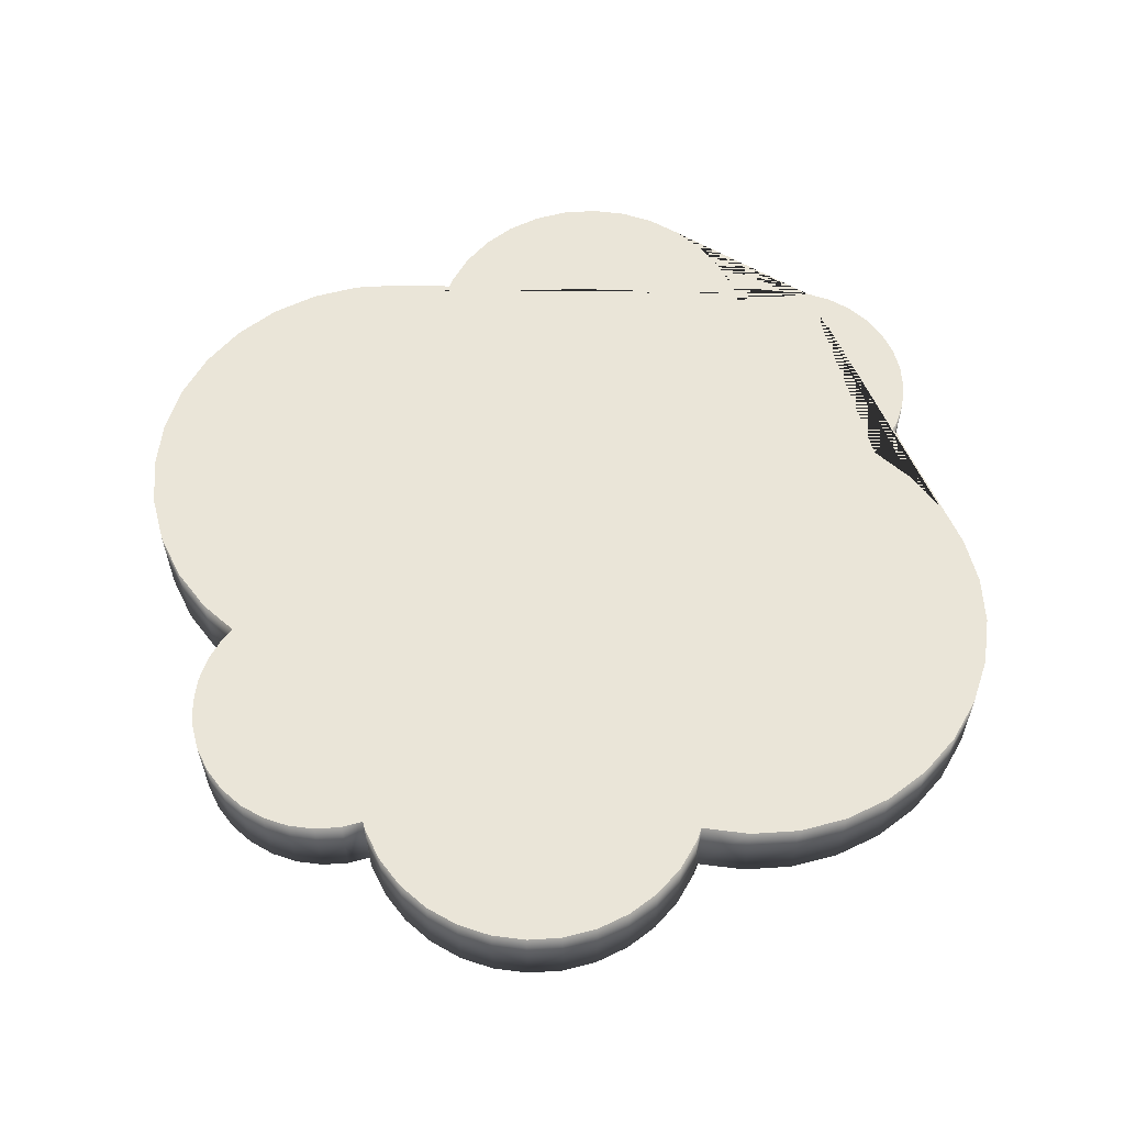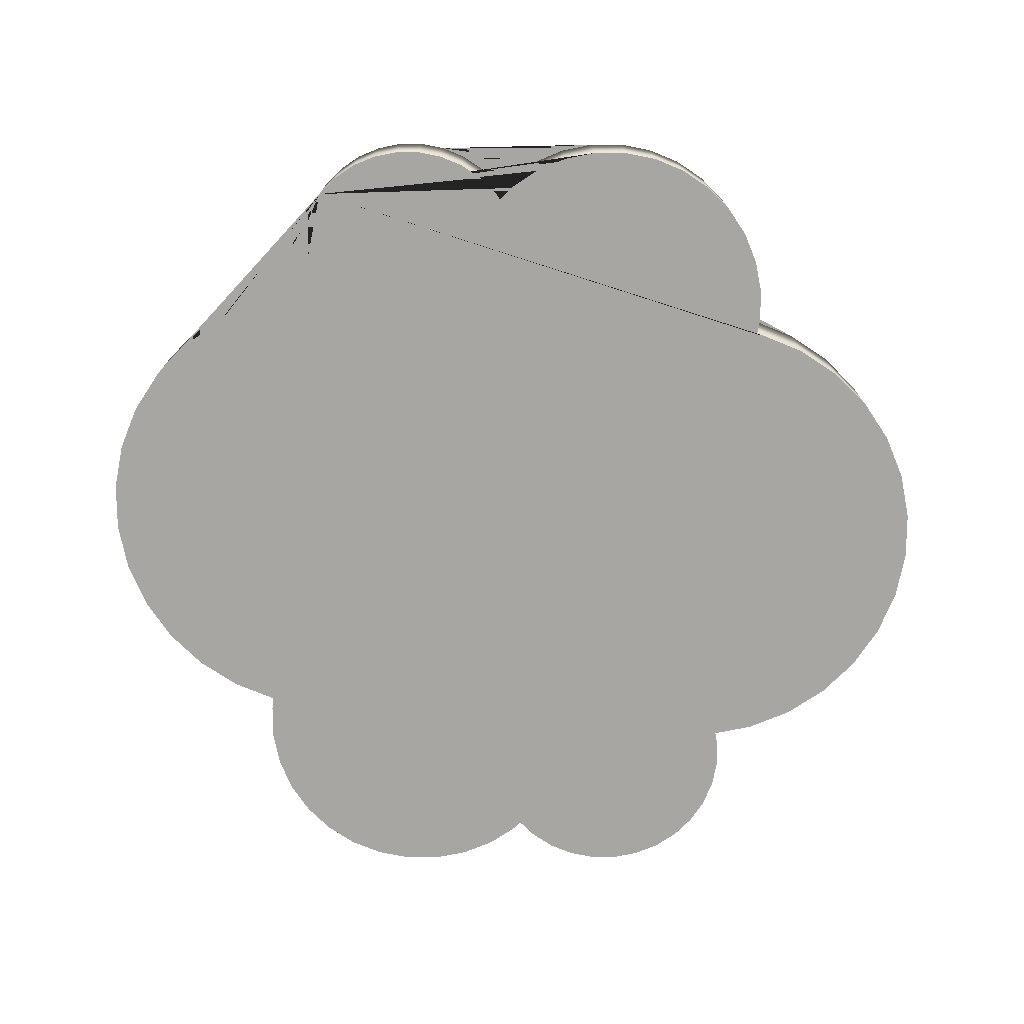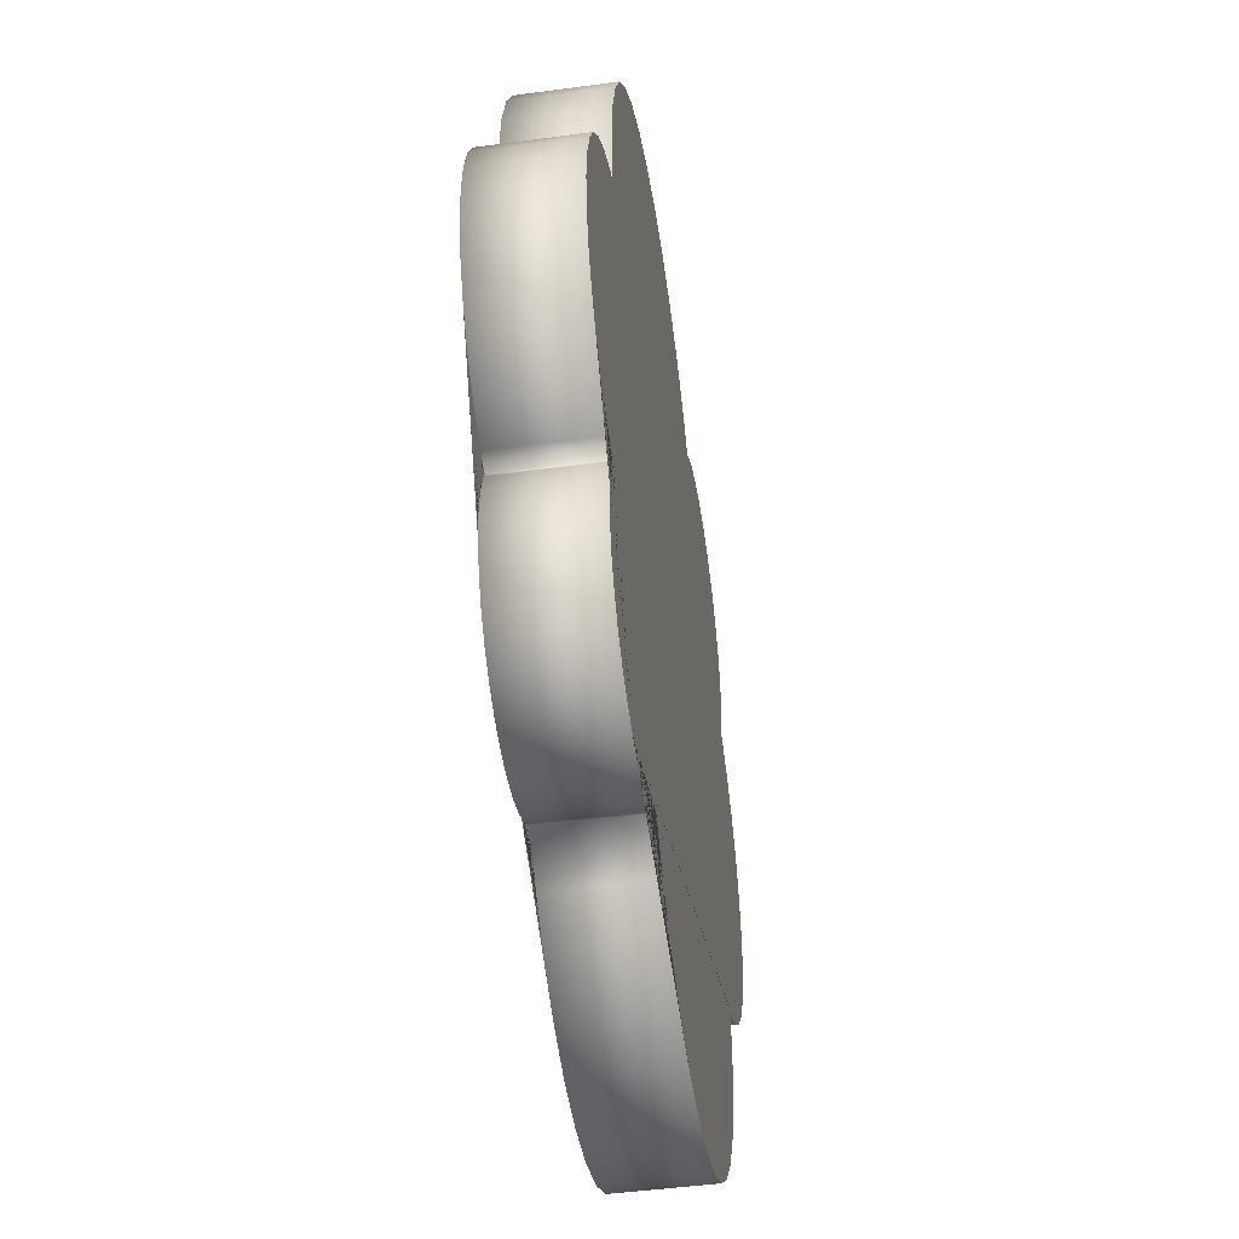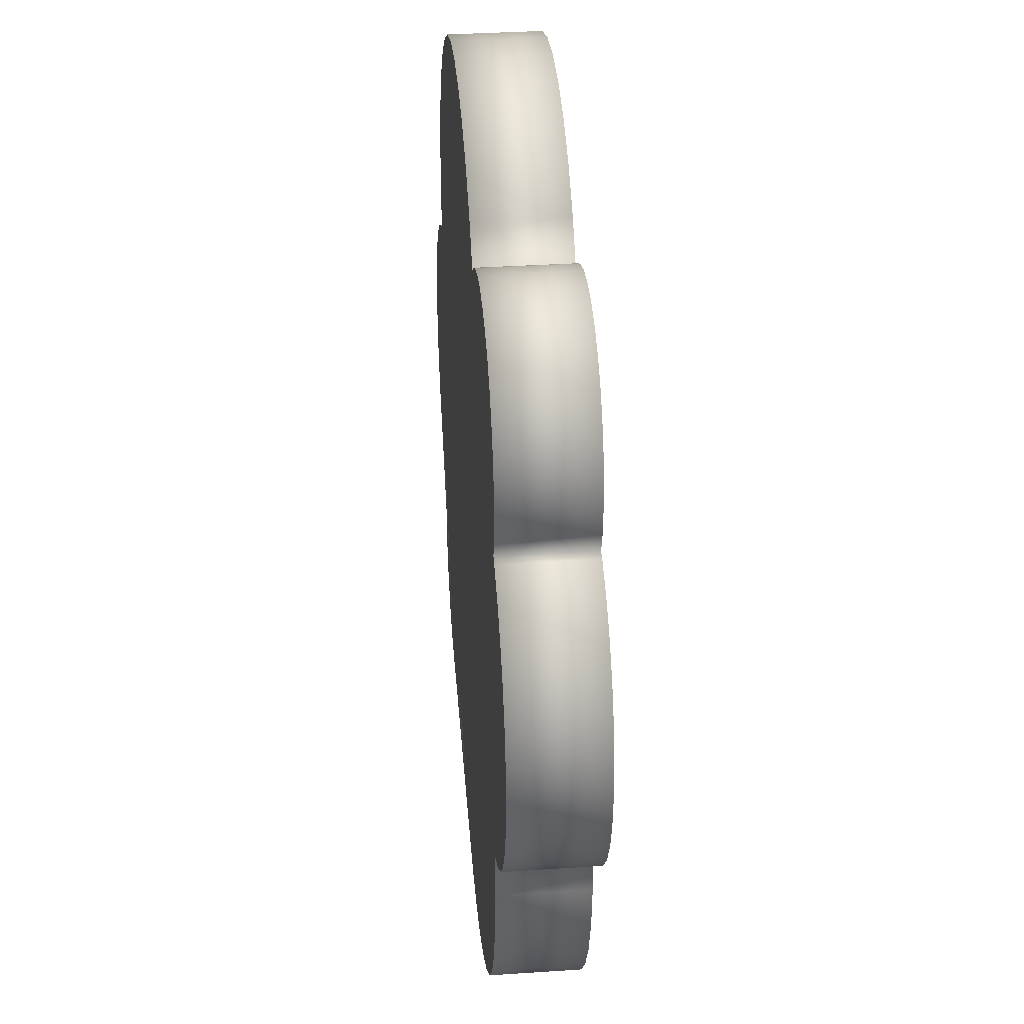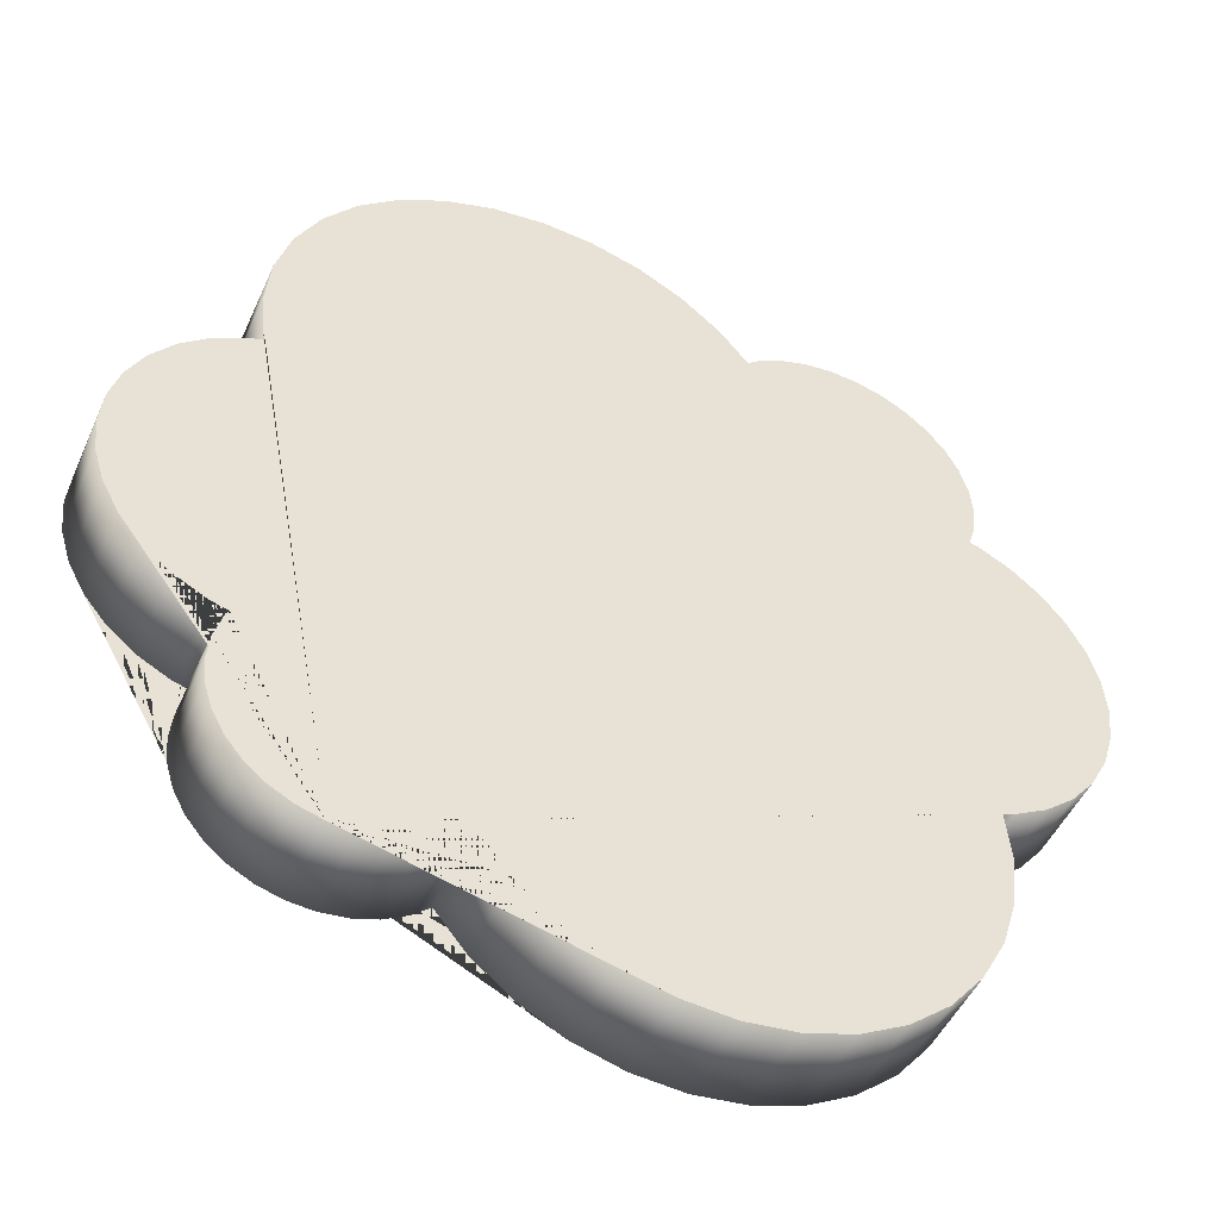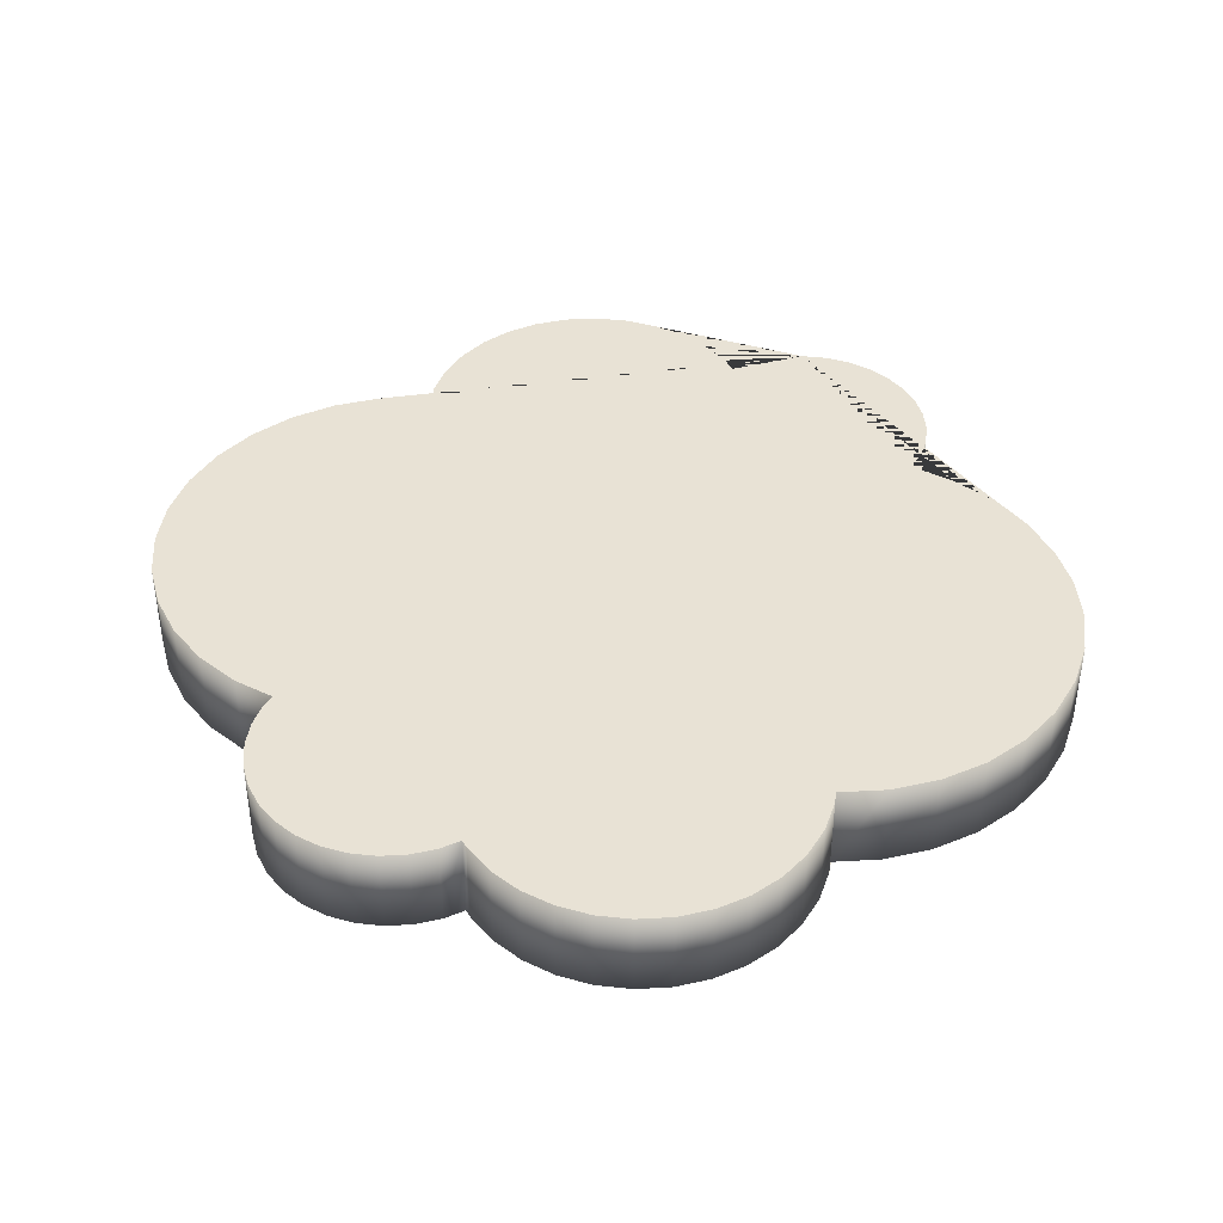
<metadata>
{"format":"obj","ext":"obj","renderer":"f3d","projection":"perspective","resolution":1024,"background":"white","views":[{"elev":59.5,"azim":91.8,"up":"+Y"},{"elev":-74.1,"azim":-118.0,"up":"+Y"},{"elev":-46.9,"azim":-81.3,"up":"+Z"},{"elev":34.9,"azim":84.9,"up":"+Z"},{"elev":-47.7,"azim":-23.3,"up":"+Z"},{"elev":40.9,"azim":80.5,"up":"+Y"}]}
</metadata>
<code>
o Circle.005_Circle.007
v -2.517 -0.5029 -4.06
v -2.241 -0.5029 -4.087
v -1.965 -0.5029 -4.06
v -1.699 -0.5029 -3.979
v -1.454 -0.5029 -3.848
v -1.266 -0.5029 -3.693
v -3.509 -0.5029 -2.054
v -3.549 -0.5029 -2.129
v -3.63 -0.5029 -2.394
v -3.657 -0.5029 -2.671
v -3.63 -0.5029 -2.947
v -3.549 -0.5029 -3.213
v -3.418 -0.5029 -3.457
v -3.242 -0.5029 -3.672
v -3.028 -0.5029 -3.848
v -2.783 -0.5029 -3.979
v -2.783 0.4971 -3.979
v -2.517 0.4971 -4.06
v -2.241 0.4971 -4.087
v -1.965 0.4971 -4.06
v -1.699 0.4971 -3.979
v -1.454 0.4971 -3.848
v -1.266 0.4971 -3.693
v -3.509 0.4971 -2.054
v -3.549 0.4971 -2.129
v -3.63 0.4971 -2.394
v -3.657 0.4971 -2.671
v -3.63 0.4971 -2.947
v -3.549 0.4971 -3.213
v -3.418 0.4971 -3.457
v -3.242 0.4971 -3.672
v -3.028 0.4971 -3.848
v -0.9341 -0.5029 -4.097
v -0.9341 0.4971 -4.097
v 0.4826 -0.5029 -4.855
v 1.022 -0.5029 -4.908
v 1.562 -0.5029 -4.855
v 2.081 -0.5029 -4.697
v 2.56 -0.5029 -4.441
v 2.979 -0.5029 -4.097
v 3.323 -0.5029 -3.678
v 3.579 -0.5029 -3.2
v 3.736 -0.5029 -2.681
v 3.79 -0.5029 -2.141
v 3.737 -0.5029 -1.606
v -0.5148 -0.5029 -4.441
v -0.03645 -0.5029 -4.697
v -0.5148 0.4971 -4.441
v 0.4826 0.4971 -4.855
v -0.03645 0.4971 -4.697
v 3.79 0.4971 -2.141
v 3.736 0.4971 -2.681
v 3.579 0.4971 -3.2
v 3.323 0.4971 -3.678
v 2.979 0.4971 -4.097
v 2.56 0.4971 -4.441
v 2.081 0.4971 -4.697
v 1.562 0.4971 -4.855
v 1.022 0.4971 -4.908
v 3.737 0.4971 -1.606
v 3.78 -0.5029 2.122
v 3.875 -0.5029 -1.564
v 4.217 -0.5029 -1.381
v 4.517 -0.5029 -1.135
v 4.763 -0.5029 -0.8351
v 4.946 -0.5029 -0.493
v 5.059 -0.5029 -0.1217
v 5.097 -0.5029 0.2643
v 5.059 -0.5029 0.6504
v 4.946 -0.5029 1.022
v 4.763 -0.5029 1.364
v 4.517 -0.5029 1.664
v 4.217 -0.5029 1.91
v 3.875 -0.5029 2.093
v 3.851 -0.5029 2.358
v 3.88 -0.5029 2.652
v 3.851 -0.5029 2.946
v 3.766 -0.5029 3.229
v 3.626 -0.5029 3.49
v 3.439 -0.5029 3.718
v 3.21 -0.5029 3.906
v 2.95 -0.5029 4.045
v 2.667 -0.5029 4.131
v 2.372 -0.5029 4.16
v 2.078 -0.5029 4.131
v 1.795 -0.5029 4.045
v 1.535 -0.5029 3.906
v 1.416 -0.5029 3.809
v 3.875 0.4971 -1.564
v 4.217 0.4971 -1.381
v 4.517 0.4971 -1.135
v 4.763 0.4971 -0.8351
v 4.946 0.4971 -0.493
v 5.059 0.4971 -0.1217
v 5.097 0.4971 0.2643
v 5.059 0.4971 0.6504
v 4.946 0.4971 1.022
v 4.763 0.4971 1.364
v 4.517 0.4971 1.664
v 4.217 0.4971 1.91
v 3.875 0.4971 2.093
v 3.78 0.4971 2.122
v 3.851 0.4971 2.358
v 3.88 0.4971 2.652
v 3.851 0.4971 2.946
v 3.766 0.4971 3.229
v 3.626 0.4971 3.49
v 3.439 0.4971 3.718
v 3.21 0.4971 3.906
v 2.95 0.4971 4.045
v 2.667 0.4971 4.131
v 2.372 0.4971 4.16
v 2.078 0.4971 4.131
v 1.795 0.4971 4.045
v 1.535 0.4971 3.906
v 1.416 0.4971 3.809
v 1.115 -0.5029 4.175
v 0.696 -0.5029 4.52
v 0.2176 -0.5029 4.775
v -0.3015 -0.5029 4.933
v -0.8413 -0.5029 4.986
v -1.381 -0.5029 4.933
v -1.9 -0.5029 4.775
v -2.379 -0.5029 4.52
v -2.798 -0.5029 4.175
v -3.142 -0.5029 3.756
v -3.398 -0.5029 3.278
v -3.555 -0.5029 2.759
v -3.608 -0.5029 2.219
v -3.555 -0.5029 1.679
v -3.534 -0.5029 1.608
v 1.115 0.4971 4.175
v 0.696 0.4971 4.52
v 0.2176 0.4971 4.775
v -0.3015 0.4971 4.933
v -0.8413 0.4971 4.986
v -1.381 0.4971 4.933
v -1.9 0.4971 4.775
v -2.379 0.4971 4.52
v -2.798 0.4971 4.175
v -3.142 0.4971 3.756
v -3.398 0.4971 3.278
v -3.555 0.4971 2.759
v -3.608 0.4971 2.219
v -3.555 0.4971 1.679
v -3.534 0.4971 1.608
v -3.699 0.4971 1.558
v -3.699 -0.5029 1.558
v -4.032 -0.5029 1.38
v -4.323 -0.5029 1.141
v -4.562 -0.5029 0.8493
v -4.74 -0.5029 0.5168
v -4.849 -0.5029 0.156
v -4.886 -0.5029 -0.2192
v -4.849 -0.5029 -0.5945
v -4.74 -0.5029 -0.9553
v -4.562 -0.5029 -1.288
v -4.323 -0.5029 -1.579
v -4.032 -0.5029 -1.818
v -3.699 -0.5029 -1.996
v -3.699 0.4971 -1.996
v -4.032 0.4971 -1.818
v -4.323 0.4971 -1.579
v -4.562 0.4971 -1.288
v -4.74 0.4971 -0.9553
v -4.849 0.4971 -0.5945
v -4.886 0.4971 -0.2192
v -4.849 0.4971 0.156
v -4.74 0.4971 0.5168
v -4.562 0.4971 0.8493
v -4.323 0.4971 1.141
v -4.032 0.4971 1.38
f 1 2 3 4 5 6 33 46 47 35 36 37 38 39 40 41 42 43 44 45 62 63 64 65 66 67 68 69 70 71 72 73 74 61 75 76 77 78 79 80 81 82 83 84 85 86 87 88 117 118 119 120 121 122 123 124 125 126 127 128 129 130 131 148 149 150 151 152 153 154 155 156 157 158 159 160 7 8 9 10 11 12 13 14 15 16
f 28 27 26 25 24 161 162 163 164 165 166 167 168 169 170 171 172 147 146 145 144 143 142 141 140 139 138 137 136 135 134 133 132 116 115 114 113 112 111 110 109 108 107 106 105 104 103 102 101 100 99 98 97 96 95 94 93 92 91 90 89 60 51 52 53 54 55 56 57 58 59 49 50 48 34 23 22 21 20 19 18 17 32 31 30 29
f 1 16 17 18
f 2 1 18 19
f 3 2 19 20
f 4 3 20 21
f 5 4 21 22
f 6 5 22 23
f 24 25 8 7
f 9 8 25 26
f 10 9 26 27
f 11 10 27 28
f 12 11 28 29
f 13 12 29 30
f 14 13 30 31
f 15 14 31 32
f 16 15 32 17
f 6 23 34 33
f 46 33 34 48
f 35 47 50 49
f 36 35 49 59
f 37 36 59 58
f 38 37 58 57
f 39 38 57 56
f 40 39 56 55
f 41 40 55 54
f 42 41 54 53
f 43 42 53 52
f 44 43 52 51
f 45 44 51 60
f 47 46 48 50
f 60 89 62 45
f 63 62 89 90
f 64 63 90 91
f 65 64 91 92
f 66 65 92 93
f 67 66 93 94
f 68 67 94 95
f 69 68 95 96
f 70 69 96 97
f 71 70 97 98
f 72 71 98 99
f 73 72 99 100
f 74 73 100 101
f 61 74 101 102
f 102 103 75 61
f 76 75 103 104
f 77 76 104 105
f 78 77 105 106
f 79 78 106 107
f 80 79 107 108
f 81 80 108 109
f 82 81 109 110
f 83 82 110 111
f 84 83 111 112
f 85 84 112 113
f 86 85 113 114
f 87 86 114 115
f 88 87 115 116
f 116 132 117 88
f 118 117 132 133
f 119 118 133 134
f 120 119 134 135
f 121 120 135 136
f 122 121 136 137
f 123 122 137 138
f 124 123 138 139
f 125 124 139 140
f 126 125 140 141
f 127 126 141 142
f 128 127 142 143
f 129 128 143 144
f 130 129 144 145
f 131 130 145 146
f 146 147 148 131
f 149 148 147 172
f 150 149 172 171
f 151 150 171 170
f 152 151 170 169
f 153 152 169 168
f 154 153 168 167
f 155 154 167 166
f 156 155 166 165
f 157 156 165 164
f 158 157 164 163
f 159 158 163 162
f 160 159 162 161
f 7 160 161 24

</code>
